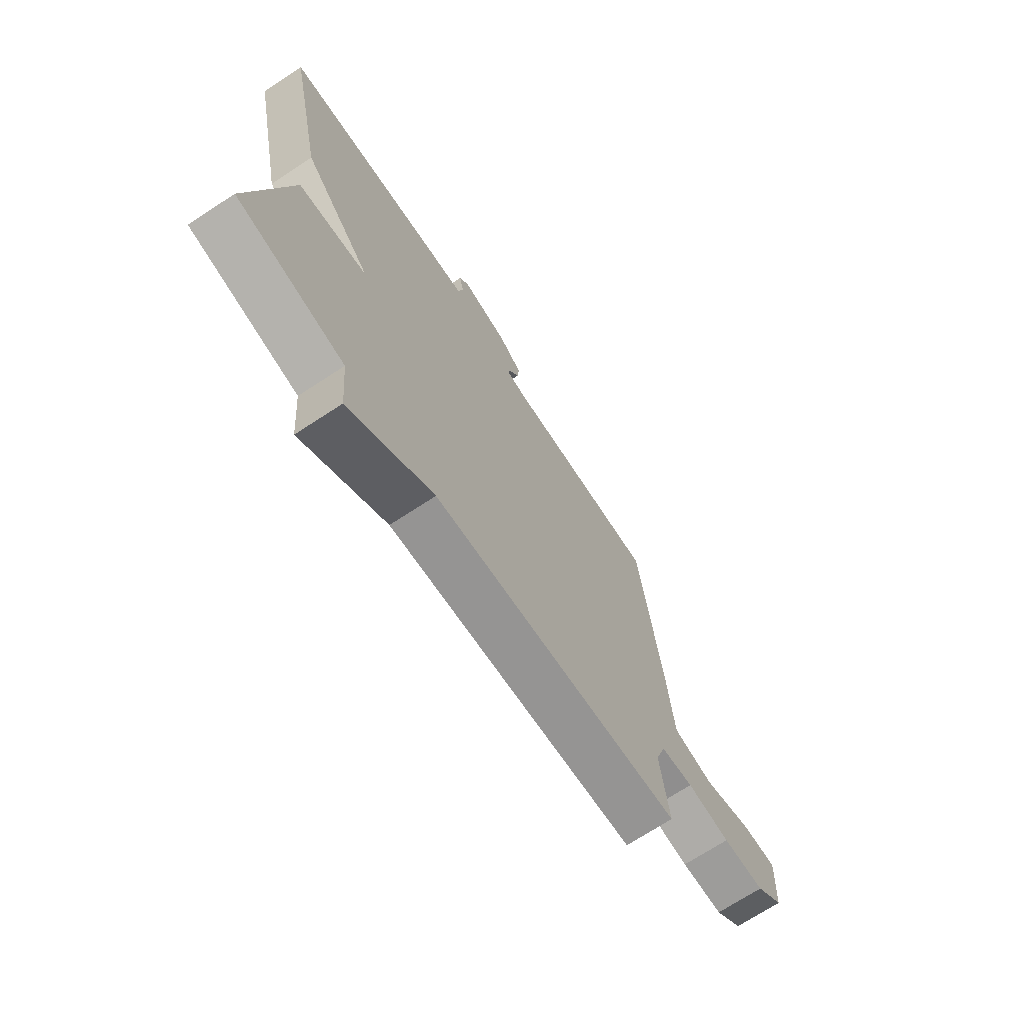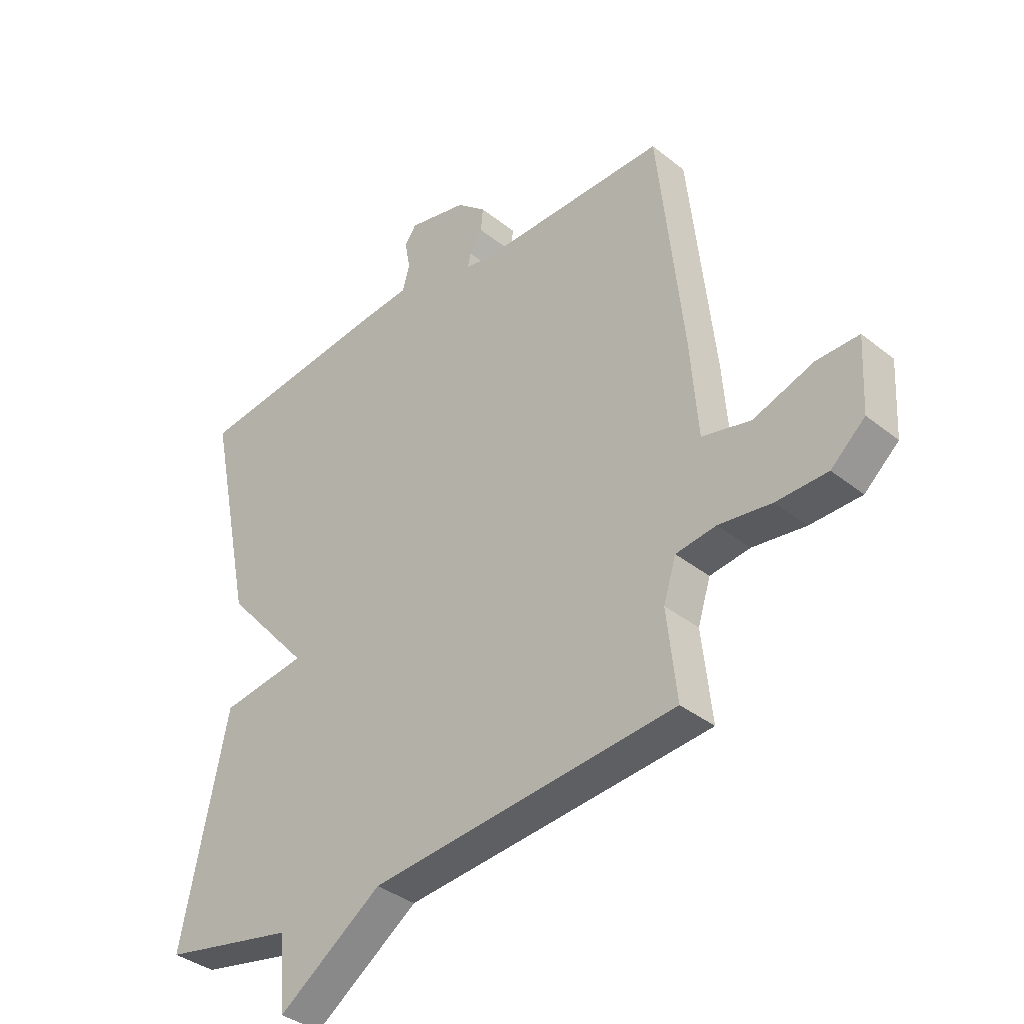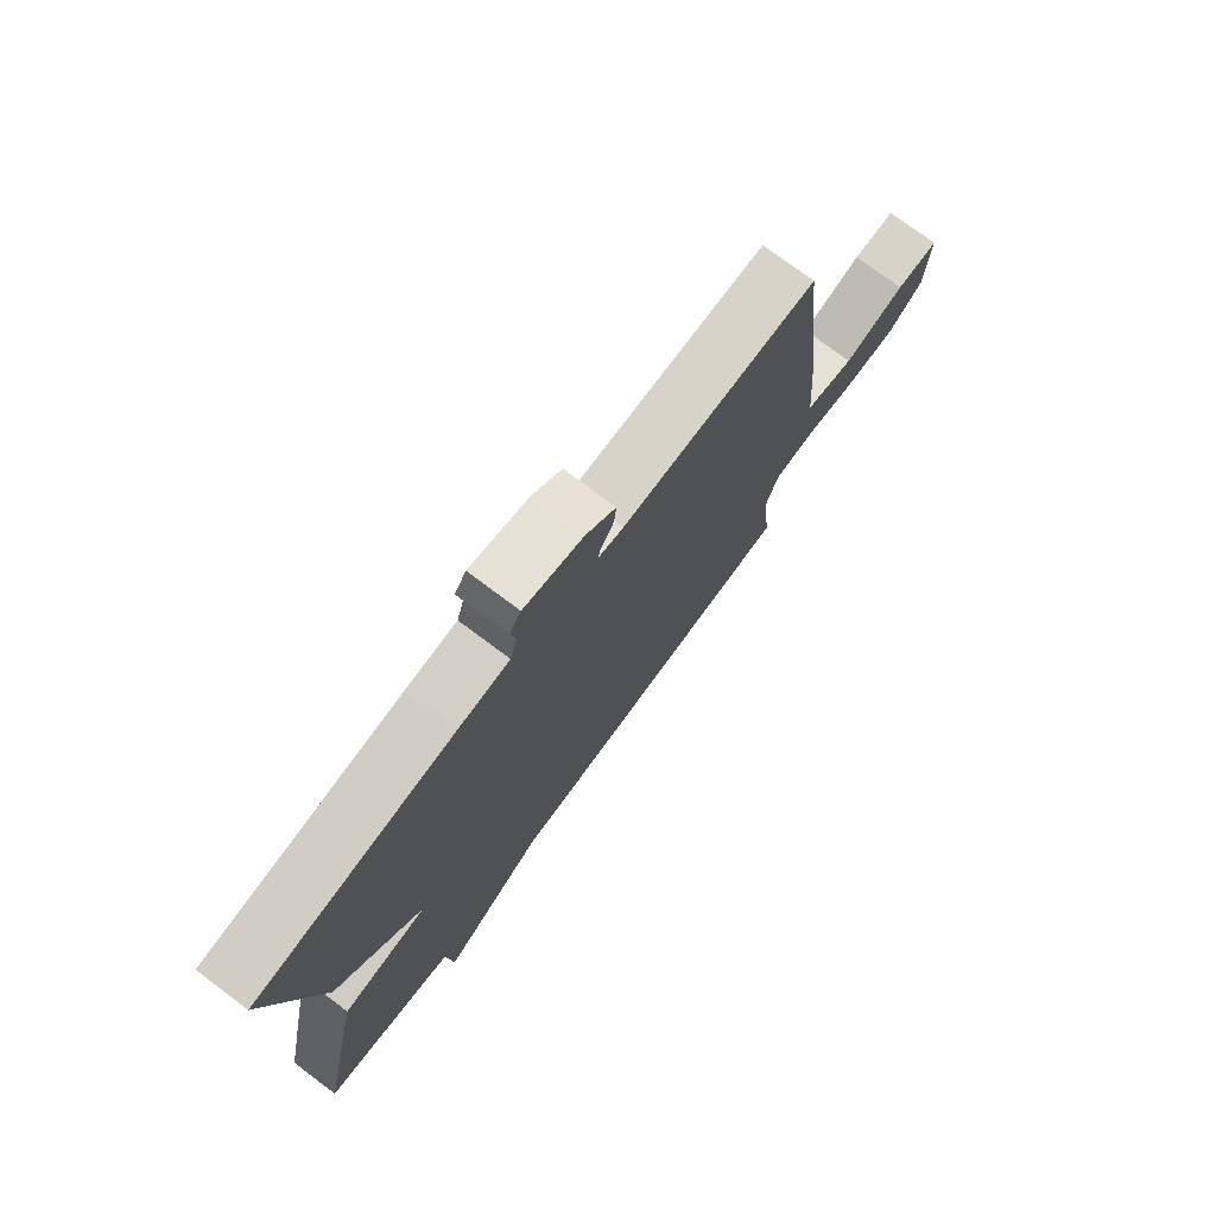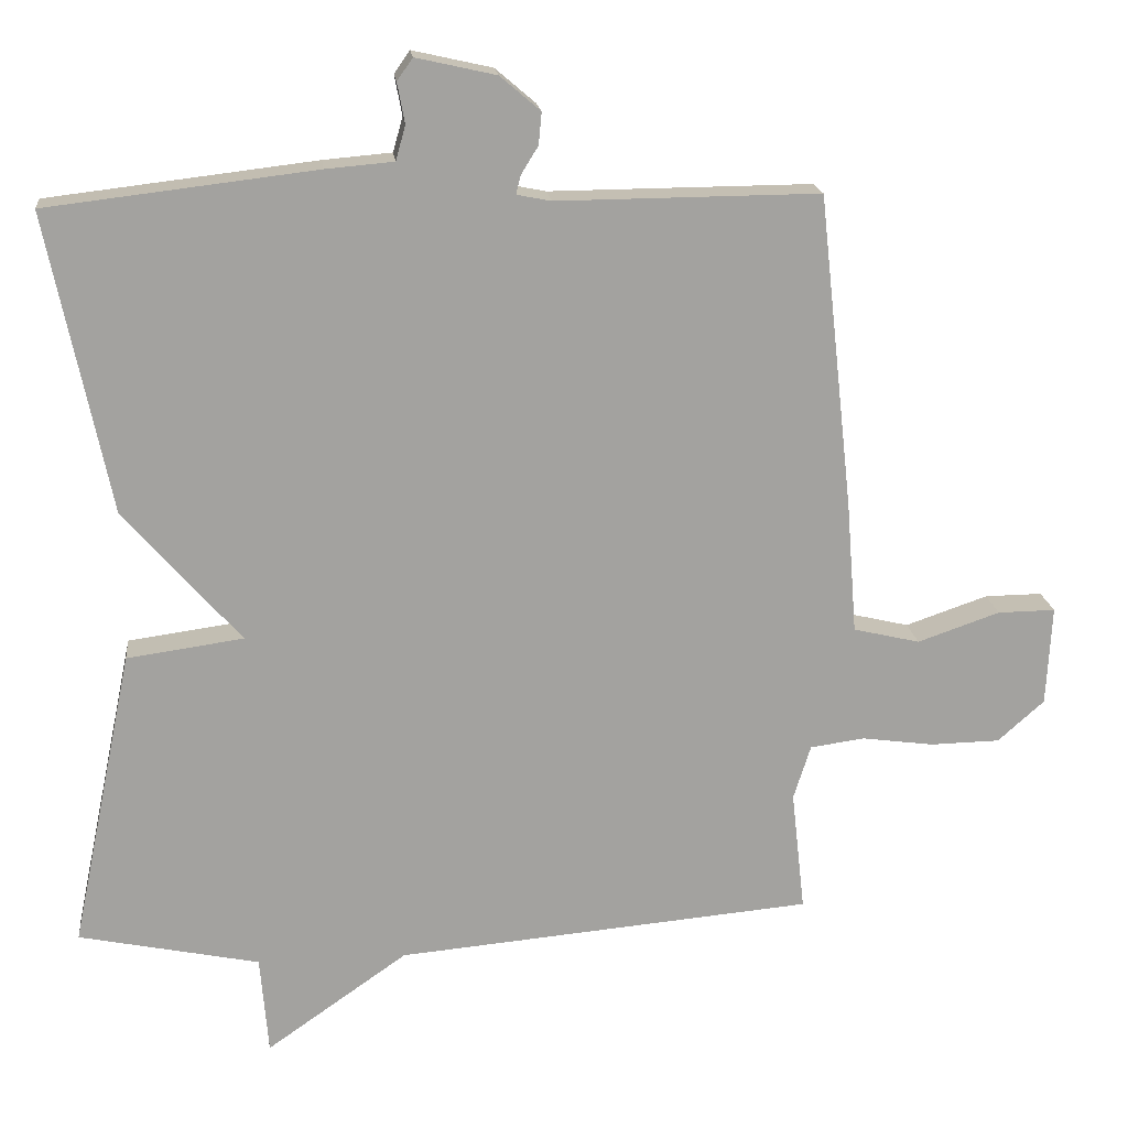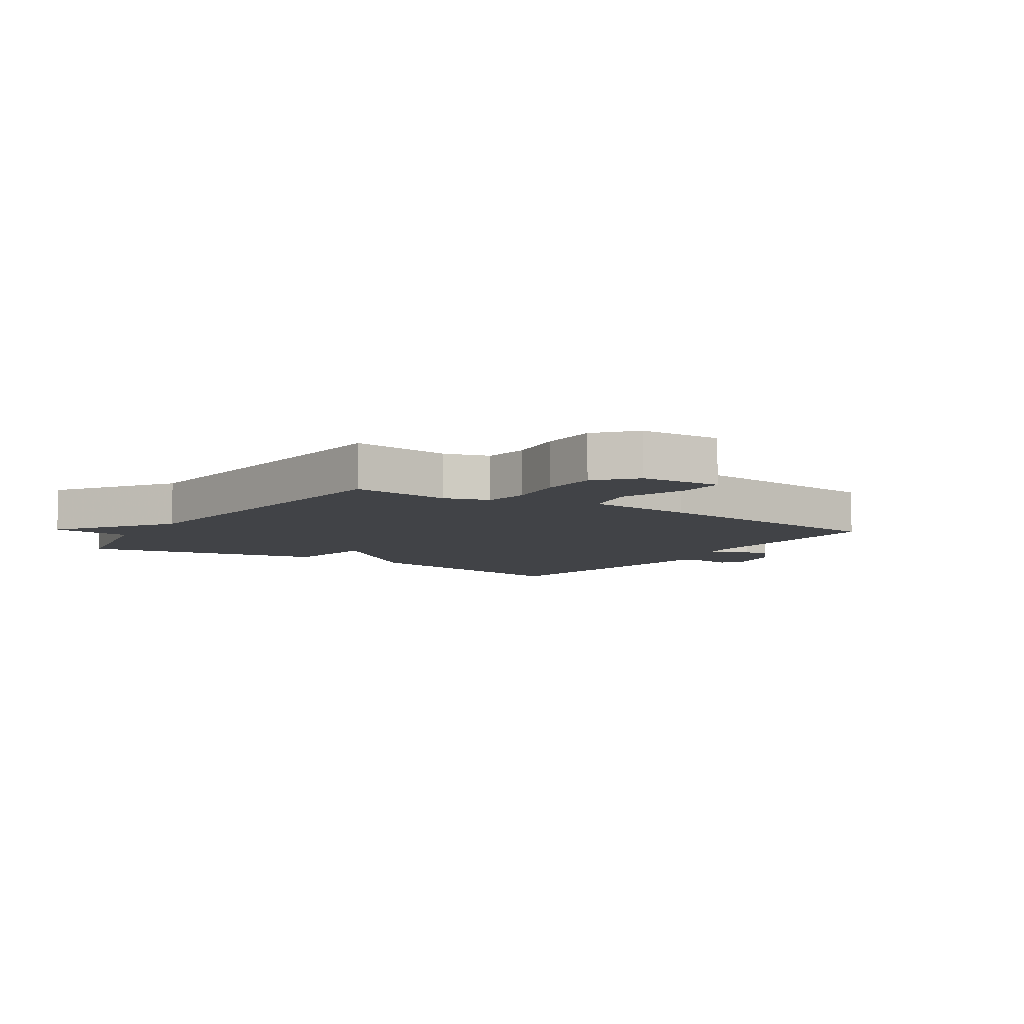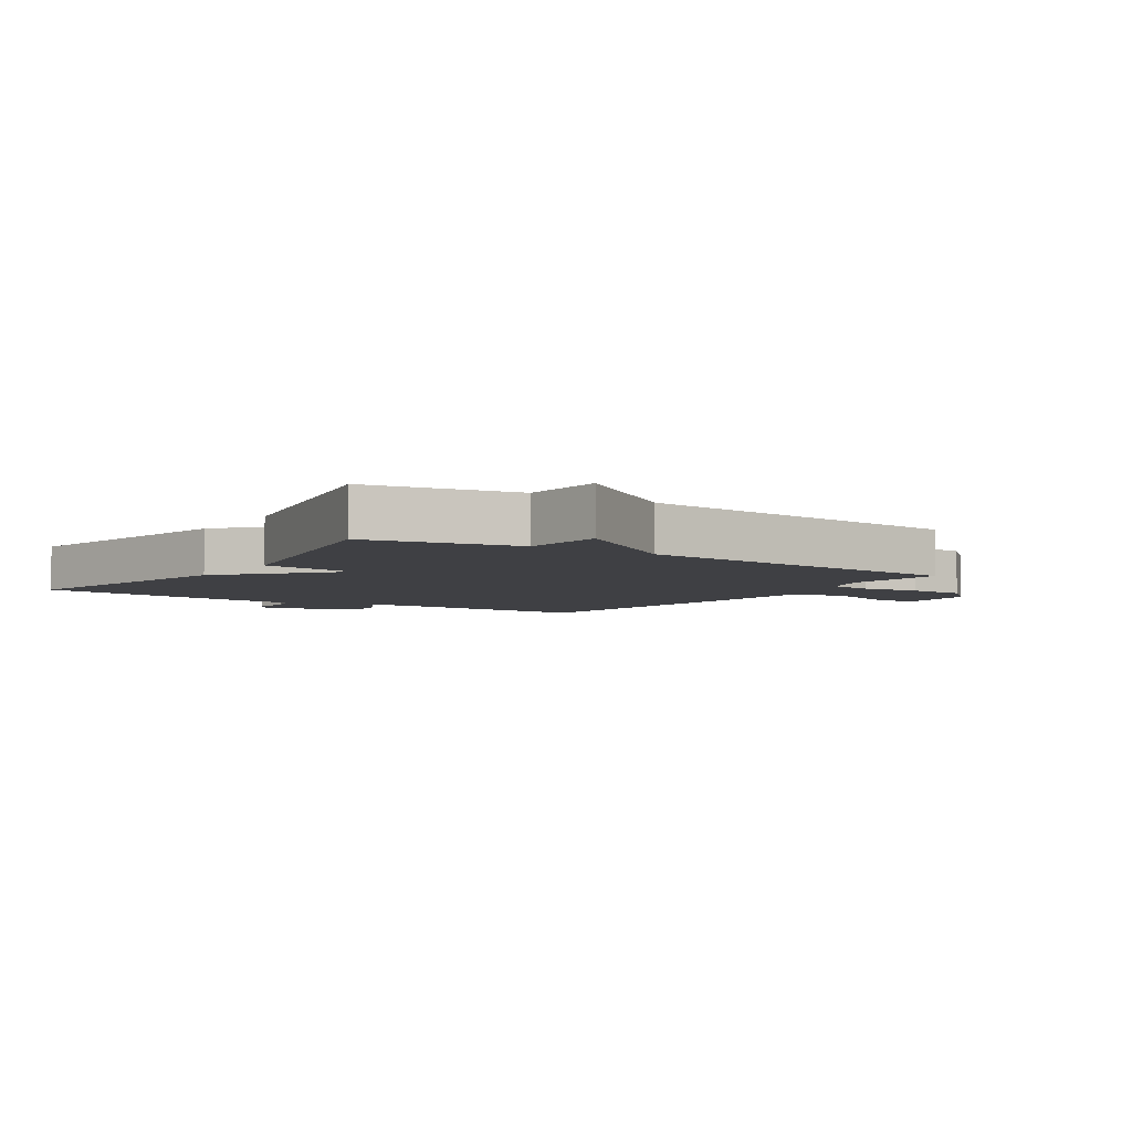
<metadata>
{"format":"obj","ext":"obj","renderer":"f3d","projection":"perspective","resolution":1024,"background":"white","views":[{"elev":-71.2,"azim":123.2,"up":"+Z"},{"elev":-36.8,"azim":-135.8,"up":"+Z"},{"elev":75.8,"azim":126.8,"up":"+Z"},{"elev":17.9,"azim":173.9,"up":"+Z"},{"elev":-7.2,"azim":-123.6,"up":"+Y"},{"elev":-5.0,"azim":146.0,"up":"+Y"}]}
</metadata>
<code>
v -0.5 0.07 0.5
v -0.149 0.07 0.497
v -0.103 0.07 0.506
v -0.109 0.07 0.531
v -0.132 0.07 0.568
v -0.136 0.07 0.611
v -0.082 0.07 0.657
v 0.025 0.07 0.681
v 0.046 0.07 0.651
v 0.036 0.07 0.597
v 0.049 0.07 0.551
v 0.14 0.07 0.543
v 0.5 0.07 0.5
v 0.417 0.07 0.1
v 0.261 0.07 -0.078
v 0.417 0.07 -0.1
v 0.5 0.07 -0.5
v 0.258 0.07 -0.55
v 0.247 0.07 -0.682
v 0.058 0.07 -0.55
v -0.5 0.07 -0.5
v -0.482 0.07 -0.338
v -0.505 0.07 -0.265
v -0.578 0.07 -0.255
v -0.674 0.07 -0.268
v -0.767 0.07 -0.266
v -0.829 0.07 -0.211
v -0.836 0.07 -0.078
v -0.759 0.07 -0.079
v -0.649 0.07 -0.117
v -0.56 0.07 -0.096
v -0.546 0.07 0.081
v -0.5 0 0.5
v -0.149 0 0.497
v -0.103 0 0.506
v -0.109 0 0.531
v -0.132 0 0.568
v -0.136 0 0.611
v -0.082 0 0.657
v 0.025 0 0.681
v 0.046 0 0.651
v 0.036 0 0.597
v 0.049 0 0.551
v 0.14 0 0.543
v 0.5 0 0.5
v 0.417 0 0.1
v 0.261 0 -0.078
v 0.417 0 -0.1
v 0.5 0 -0.5
v 0.258 0 -0.55
v 0.247 0 -0.682
v 0.058 0 -0.55
v -0.5 0 -0.5
v -0.482 0 -0.338
v -0.505 0 -0.265
v -0.578 0 -0.255
v -0.674 0 -0.268
v -0.767 0 -0.266
v -0.829 0 -0.211
v -0.836 0 -0.078
v -0.759 0 -0.079
v -0.649 0 -0.117
v -0.56 0 -0.096
v -0.546 0 0.081
f 31 32 1 2
f 28 29 30
f 27 28 30
f 26 27 30
f 25 26 30
f 24 25 30
f 23 24 30 31
f 20 21 22
f 20 22 23
f 18 19 20
f 20 23 31
f 18 20 31
f 17 18 31
f 16 17 31
f 15 16 31
f 14 15 31
f 13 14 31
f 12 13 31
f 11 12 31
f 8 9 10
f 7 8 10
f 6 7 10
f 5 6 10
f 4 5 10
f 3 4 10 11
f 31 2 3
f 3 11 31
f 34 33 64 63
f 62 61 60
f 62 60 59
f 62 59 58
f 62 58 57
f 62 57 56
f 63 62 56 55
f 54 53 52
f 55 54 52
f 52 51 50
f 63 55 52
f 63 52 50
f 63 50 49
f 63 49 48
f 63 48 47
f 63 47 46
f 63 46 45
f 63 45 44
f 63 44 43
f 42 41 40
f 42 40 39
f 42 39 38
f 42 38 37
f 42 37 36
f 43 42 36 35
f 35 34 63
f 63 43 35
f 1 33 34 2
f 2 34 35 3
f 3 35 36 4
f 4 36 37 5
f 5 37 38 6
f 6 38 39 7
f 7 39 40 8
f 8 40 41 9
f 9 41 42 10
f 10 42 43 11
f 11 43 44 12
f 12 44 45 13
f 13 45 46 14
f 14 46 47 15
f 15 47 48 16
f 16 48 49 17
f 17 49 50 18
f 18 50 51 19
f 19 51 52 20
f 20 52 53 21
f 21 53 54 22
f 22 54 55 23
f 23 55 56 24
f 24 56 57 25
f 25 57 58 26
f 26 58 59 27
f 27 59 60 28
f 28 60 61 29
f 29 61 62 30
f 30 62 63 31
f 31 63 64 32
f 32 64 33 1

</code>
